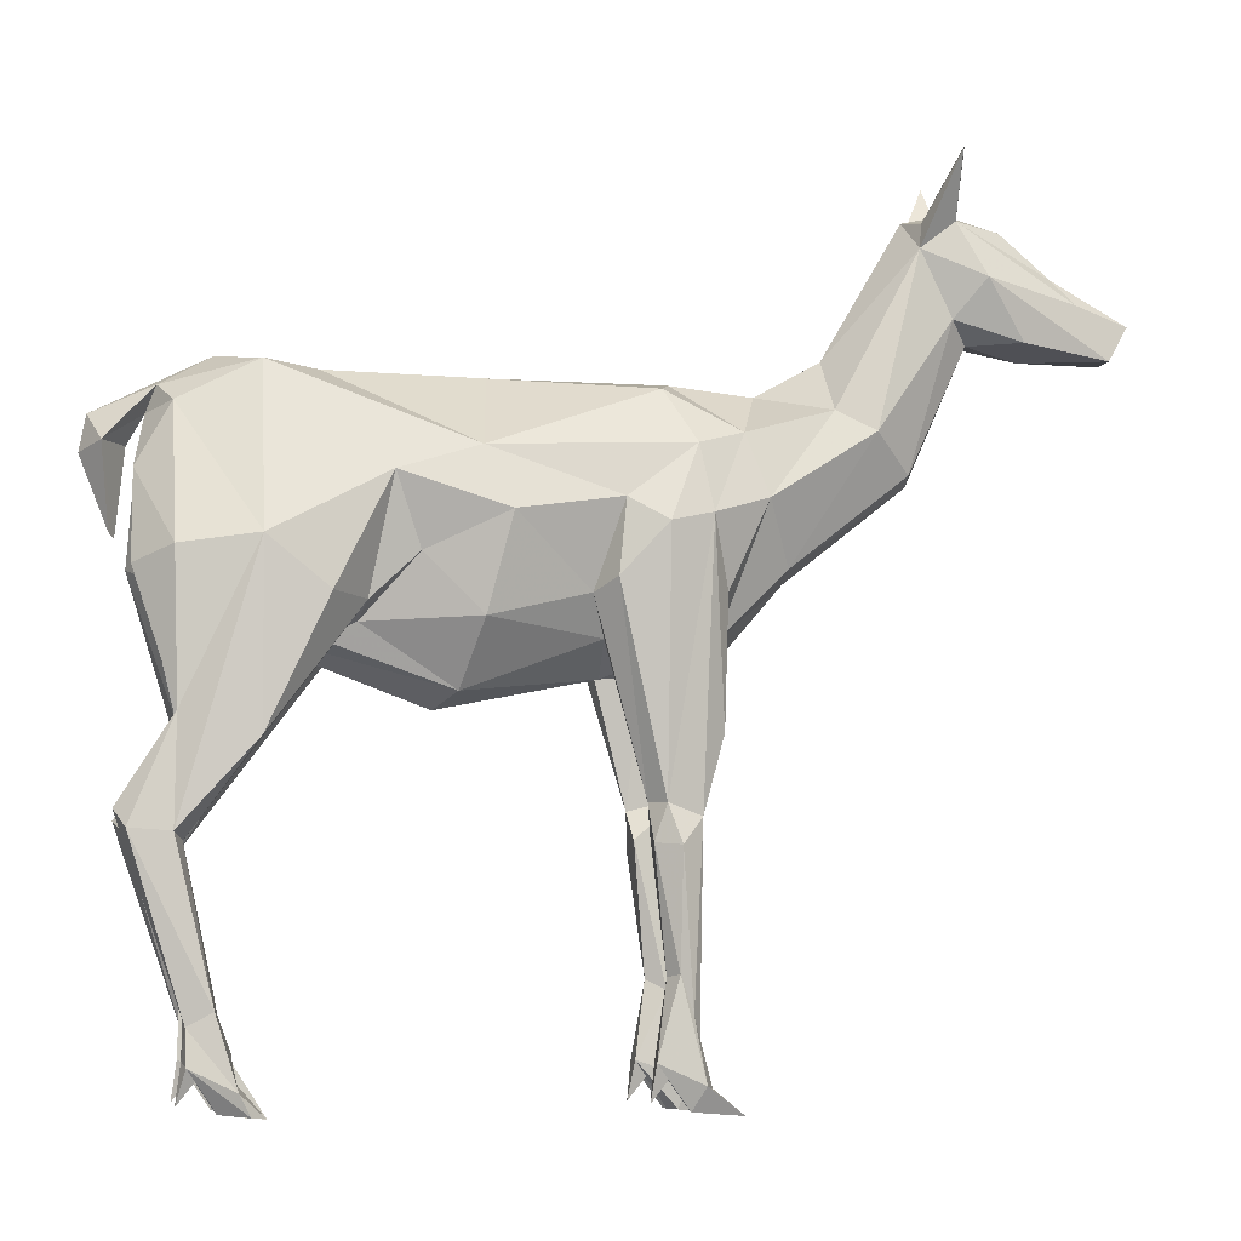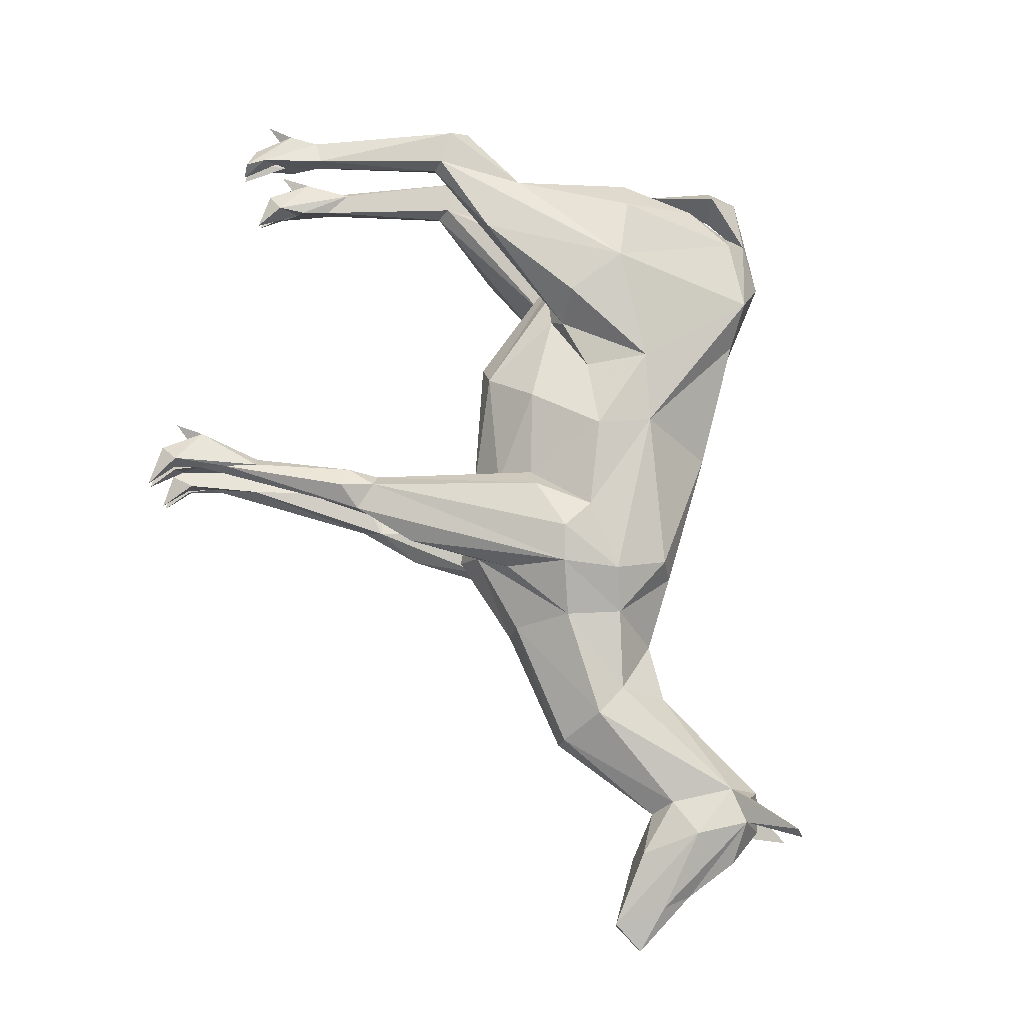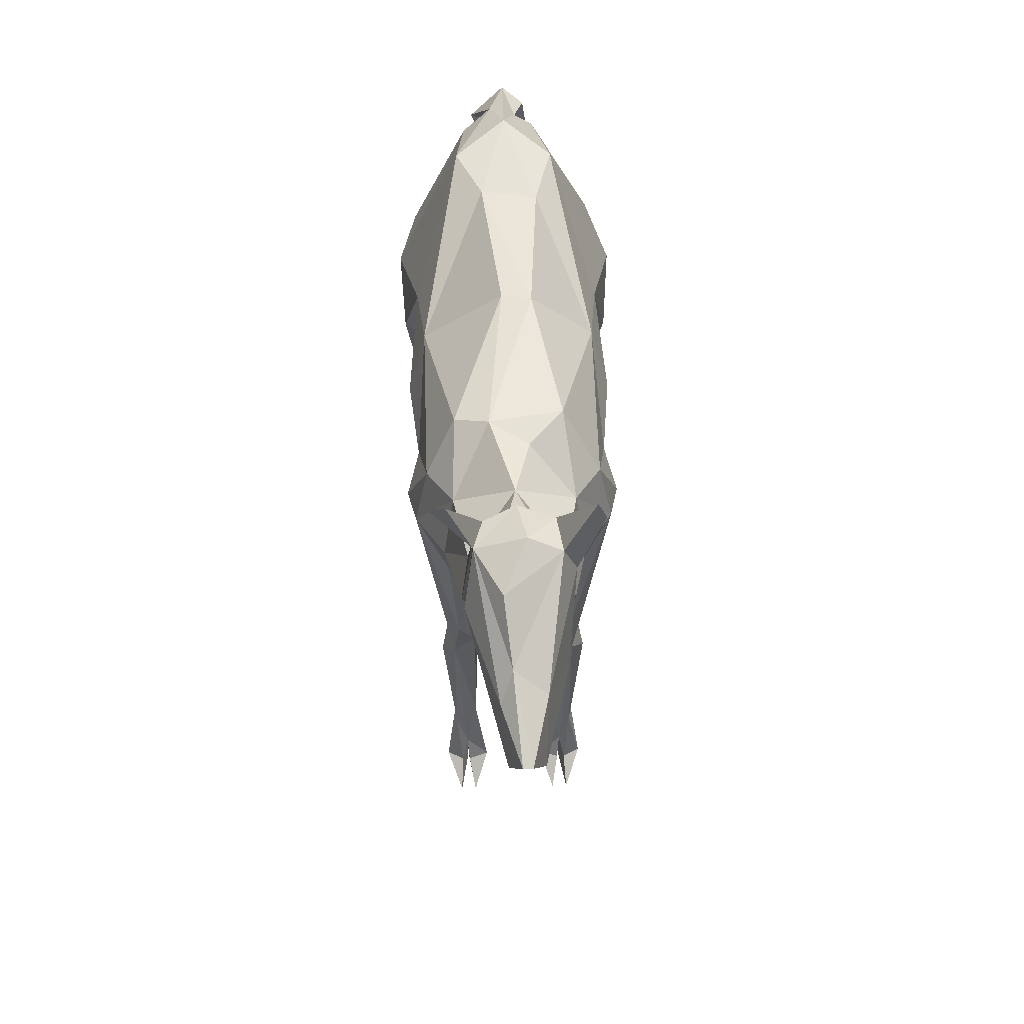
<metadata>
{"format":"obj","ext":"obj","renderer":"f3d","projection":"perspective","resolution":1024,"background":"white","views":[{"elev":-8.1,"azim":-10.1,"up":"+Y"},{"elev":75.6,"azim":105.2,"up":"+Z"},{"elev":54.4,"azim":88.3,"up":"+Y"}]}
</metadata>
<code>
v 0.1028 -0.2255 0.1136
v 0.1237 -0.1831 -0.1715
v 0.2141 0.2152 0.04888
v -0.396 0.2252 -0.02232
v 0.6403 0.078 0.03633
v 0.6487 0.06756 -0.01763
v 0.7493 0.3117 0.02026
v 0.7151 0.3478 0.06482
v 0.4242 -0.09307 0.05906
v 0.2962 -0.2208 0.07901
v 0.2988 -0.2608 -0.007931
v 0.4345 -0.1052 -0.03517
v 0.4989 0.1756 0.09161
v 0.377 0.01413 0.1361
v 0.5696 0.1394 0.1051
v 0.3783 0.2109 0.001328
v 0.4912 0.2731 0.02139
v 0.2213 0.2159 0.0466
v 0.1986 0.1956 0.1118
v 0.3371 0.1259 0.1172
v -0.09671 -0.1966 0.1509
v 0.07997 -0.1526 0.1352
v 0.127 -0.00027 0.1838
v -0.05768 -0.02926 0.2016
v 0.271 -0.02308 0.1908
v 0.2047 -0.2433 0.06085
v 0.1064 -0.2216 0.08385
v 0.1103 -0.2794 0.008917
v 0.1959 -0.04151 0.2071
v 0.25 0.09639 0.1669
v -0.1302 -0.3094 0.06322
v -0.08246 0.2233 0.01473
v -0.1047 0.08026 0.1688
v -0.2485 0.03272 0.183
v -0.2013 -0.09305 0.1467
v -0.3628 0.2198 0.04733
v -0.4587 0.2252 0.09668
v -0.2982 -0.2033 0.08726
v -0.6617 0.04326 0.06913
v -0.6613 -0.02909 0.001215
v -0.573 -0.1859 0.002901
v -0.6417 -0.114 0.05858
v -0.3617 -0.2285 0.06426
v -0.4575 -0.08342 0.2219
v -0.6002 0.1541 0.08006
v -0.5947 -0.09967 0.1899
v -0.6446 0.1432 0.006619
v -0.6269 0.1891 0.02506
v -0.7134 0.08776 0.06335
v -0.6742 0.089 0.001329
v 0.6405 0.5284 0.00776
v 0.6545 0.4664 0.07914
v 0.6614 0.5132 0.06561
v -0.7385 0.1423 -0.004137
v -0.6618 -0.1229 0.1235
v -0.7505 0.07599 -0.000375
v -0.6988 -0.05604 0.01326
v -0.6892 -0.06426 -0.00338
v 0.1142 -0.1311 0.1852
v 0.2626 -0.4694 0.08139
v 0.1843 -0.5409 0.07392
v 0.1756 -0.4912 0.1026
v 0.2251 -0.561 0.1511
v 0.2021 -0.4923 0.1377
v 0.1815 -0.5569 0.1268
v -0.2862 -0.1735 0.1374
v -0.3474 -0.1706 0.2144
v -0.4587 -0.9906 0.1834
v -0.4789 -0.9531 0.187
v -0.5595 -0.9151 0.1639
v -0.5085 -0.9866 0.1484
v -0.5227 -0.2746 0.05785
v 0.2445 -0.9867 0.1023
v 0.1889 -0.9059 0.08739
v 0.2597 -0.9879 0.07466
v 0.2422 -0.9868 0.1211
v 0.3317 -0.9933 0.119
v 0.2638 -0.9452 0.1477
v -0.5176 -0.8287 0.1701
v -0.5621 -0.8528 0.1558
v -0.4831 -0.9496 0.1077
v -0.4325 -0.994 0.1354
v -0.5108 -0.9858 0.1295
v -0.4748 -0.9905 0.1477
v -0.5415 -0.9321 0.1466
v -0.4879 -0.9088 0.1463
v -0.5113 -0.8359 0.1362
v -0.5714 -0.564 0.1502
v -0.5864 -0.551 0.1851
v 0.255 -0.9875 0.1049
v 0.212 -0.9317 0.1029
v 0.2596 -0.898 0.104
v 0.2785 -0.9497 0.1151
v -0.6602 -0.5465 0.188
v -0.6631 -0.5362 0.1122
v -0.5653 -0.801 0.1317
v -0.6812 -0.5145 0.151
v -0.5886 -0.5442 0.1149
v -0.5668 -0.9044 0.1337
v -0.4893 -0.8928 0.1196
v -0.4347 -0.9927 0.1573
v -0.4933 -0.9264 0.1525
v -0.5753 -0.9746 0.1486
v 0.3314 -0.9933 0.08852
v 0.2787 -0.949 0.09992
v 0.1868 -0.9094 0.1213
v 0.2724 -0.9365 0.0612
v 0.2418 -0.7913 0.08376
v 0.207 -0.7722 0.09828
v 0.1781 -0.9744 0.1062
v -0.5804 -0.3535 0.1093
v -0.4529 -0.4007 0.2014
v 0.2631 -0.5134 0.1251
v 0.2466 -0.8337 0.1258
v 0.225 -0.7678 0.1246
v 0.3021 -0.3754 0.114
v -0.585 -0.3608 0.1753
v -0.08916 0.2051 -0.04363
v 0.1958 0.2116 -0.09371
v 0.7336 0.327 -0.04918
v 0.4989 0.1756 -0.08895
v 0.649 0.4519 -0.07583
v 0.5696 0.1394 -0.1025
v 0.5029 0.2685 -0.03331
v 0.3371 0.1259 -0.1146
v 0.2669 0.2027 -0.02843
v 0.25 0.09639 -0.1642
v 0.1986 -0.2385 -0.05738
v 0.2944 -0.2178 -0.07723
v 0.271 -0.02308 -0.1882
v 0.1959 -0.04151 -0.2045
v 0.1271 -0.000105 -0.1811
v 0.1142 -0.1311 -0.1825
v -0.09234 -0.206 -0.1453
v 0.08089 -0.1577 -0.1308
v 0.1064 -0.2216 -0.08119
v -0.1047 0.08042 -0.166
v -0.1554 -0.3194 -0.05813
v -0.1679 -0.3357 0.000764
v -0.4585 0.2252 -0.09422
v -0.3454 0.2181 -0.06179
v -0.05721 -0.03109 -0.1988
v -0.2523 0.02469 -0.1806
v -0.3106 -0.2344 -0.08346
v -0.2298 -0.1273 -0.1384
v -0.3704 -0.2441 -0.06292
v -0.6597 0.0492 -0.06492
v -0.6415 -0.1176 -0.05613
v -0.4544 -0.08417 -0.2202
v -0.601 -0.07815 -0.1791
v -0.3511 -0.1811 -0.2108
v -0.6242 0.1467 -0.06196
v -0.6965 0.1363 -0.04587
v -0.537 0.2455 -0.001783
v -0.6213 0.1756 -0.02664
v 0.6605 0.5183 -0.05753
v -0.7103 0.05355 -0.05476
v -0.3315 -0.2408 -0.1406
v 0.3058 -0.1451 -0.1273
v 0.377 0.01413 -0.1335
v 0.1756 -0.4912 -0.09999
v 0.1815 -0.5569 -0.1242
v 0.1843 -0.5409 -0.07126
v -0.4587 -0.9906 -0.1807
v -0.5085 -0.9866 -0.1458
v -0.5595 -0.9151 -0.1613
v -0.4789 -0.9531 -0.1844
v 0.2445 -0.9867 -0.09961
v 0.3314 -0.9933 -0.08586
v 0.2597 -0.9879 -0.072
v 0.1889 -0.9059 -0.08473
v 0.212 -0.9317 -0.1002
v 0.2638 -0.9452 -0.1451
v 0.3317 -0.9933 -0.1163
v 0.2422 -0.9868 -0.1185
v -0.5176 -0.8287 -0.1674
v -0.5621 -0.8528 -0.1532
v -0.5108 -0.9858 -0.1269
v -0.4325 -0.994 -0.1328
v -0.4831 -0.9496 -0.1051
v -0.5415 -0.9321 -0.144
v -0.4748 -0.9905 -0.145
v -0.5864 -0.551 -0.1824
v -0.5714 -0.564 -0.1475
v -0.5113 -0.8359 -0.1335
v -0.5653 -0.801 -0.1291
v -0.5668 -0.9044 -0.131
v 0.255 -0.9875 -0.1022
v 0.2785 -0.9497 -0.1125
v 0.2596 -0.898 -0.1013
v -0.5886 -0.5442 -0.1122
v -0.6602 -0.5465 -0.1854
v -0.6631 -0.5362 -0.1095
v -0.6812 -0.5145 -0.1483
v -0.4893 -0.8928 -0.1169
v -0.4347 -0.9927 -0.1547
v -0.4933 -0.9264 -0.1498
v -0.5753 -0.9746 -0.1459
v 0.2787 -0.949 -0.09726
v 0.1868 -0.9094 -0.1187
v 0.225 -0.7678 -0.1219
v 0.2724 -0.9365 -0.05854
v 0.2418 -0.7913 -0.0811
v 0.207 -0.7722 -0.09563
v 0.2021 -0.4923 -0.1351
v 0.2466 -0.8337 -0.1231
v 0.1781 -0.9744 -0.1035
v -0.5228 -0.2747 -0.05503
v -0.5803 -0.3532 -0.1068
v -0.585 -0.3608 -0.1727
v -0.4529 -0.4007 -0.1988
v 0.2631 -0.5134 -0.1225
v 0.2626 -0.4694 -0.07873
v 0.2251 -0.561 -0.1485
v 0.3021 -0.3754 -0.1114
v -0.6697 -0.09831 -0.1168
v 0.8306 0.3362 -0.07597
v 0.7255 0.4638 -0.09071
v 0.7181 0.5162 0.08203
v 0.7231 0.5515 -0.007916
v 0.935 0.4054 -0.03659
v 0.736 0.5298 -0.0671
v 0.809 0.512 0.03426
v 0.9052 0.4362 0.02139
v 0.8431 0.3128 0.06239
v 0.7706 0.4176 0.09861
v 0.9436 0.3879 0.04281
v 0.8548 0.2962 -0.02207
v 1.006 0.2972 -0.03112
v 1.006 0.2936 0.03148
v 1.047 0.3603 -0.007684
v 1.048 0.3613 0.009647
v 0.7228 0.6374 0.1251
v 0.7118 0.6226 0.1563
v 0.7158 0.6304 -0.1215
v 0.7109 0.5864 -0.138
v 0.3058 -0.1451 0.1299
v -0.4879 -0.9088 -0.1437
v 0.1246 -0.2925 0.08879
v 0.1339 -0.2276 0.07743
v 0.1485 -0.2648 0.02995
v 0.1746 -0.2731 0.003166
v 0.1986 -0.2385 -0.05737
v 0.1986 -0.2385 -0.05738
v 0.1986 -0.2385 -0.05738
v 0.1985 -0.2388 -0.05743
v 0.1698 -0.4687 -0.09842
v 0.1646 -0.4525 -0.1036
v 0.1297 -0.2217 -0.1618
v 0.1211 -0.1714 -0.1733
v 0.1109 -0.1337 -0.1773
v 0.1088 -0.06233 -0.1613
v 0.08041 -0.04389 -0.1735
v 0.04169 -0.01446 -0.1893
v -0.06638 -0.009573 -0.1925
v -0.196 0.04593 -0.175
v -0.2993 0.16 -0.1265
v -0.3993 0.2215 -0.07723
v -0.4112 0.2275 -0.0412
v -0.4683 0.2354 0.01758
v -0.4574 0.2252 0.096
v -0.4553 0.2238 0.09738
v -0.4248 0.1942 0.1106
v -0.277 0.01687 0.1883
v -0.2661 -0.003531 0.1886
v -0.2539 0.003193 0.1765
v -0.2309 -0.01431 0.1694
v -0.1746 -0.0812 0.1569
v -0.08517 -0.1471 0.1659
v -0.01047 -0.1751 0.1432
v 0.08927 -0.1768 0.1171
v 0.1267 -0.3182 0.1193
v 0.1322 -0.2368 0.161
v 0.1468 -0.2651 0.1676
v 0.1985 -0.2342 0.1775
v 0.2204 -0.0355 0.2018
v 0.2628 0.02382 0.1814
v 0.3054 0.1151 0.1353
v 0.302 0.1435 0.1158
v 0.2196 0.2144 0.05143
v -0.3518 0.2187 -0.02179
v -0.1992 0.211 -0.007063
v -0.08677 0.2116 -0.02283
v 0.2011 0.2164 0.04448
v 0.1325 -0.2063 -0.1726
v 0.1988 -0.2554 -0.1715
v 0.23 -0.03313 -0.197
v 0.2659 0.006006 -0.1823
v 0.3322 0.1148 -0.12
v 0.3381 0.1233 -0.115
v 0.3414 0.1272 -0.1139
v 0.3396 0.131 -0.1077
v 0.319 0.2066 -0.01451
v 0.2484 0.2151 0.03878
v 0.2255 0.2127 0.04916
v 0.2203 0.2151 0.04928
f 112 89 88
f 73 104 105
f 213 245 246
f 62 239 240
f 127 125 289
f 121 123 160
f 272 1 239
f 129 11 243
f 201 162 214
f 240 241 26
f 5 8 15
f 246 247 161
f 176 184 185
f 29 59 274
f 44 37 45
f 129 244 245
f 161 163 213
f 11 26 241
f 43 42 41
f 130 205 286
f 166 198 187
f 242 243 11
f 166 167 164
f 28 128 243
f 247 248 161
f 248 249 161
f 256 257 137
f 287 286 131
f 136 135 248
f 185 191 186
f 178 181 182
f 147 150 216
f 2 249 250
f 136 247 246
f 277 276 25
f 212 213 203
f 246 245 128
f 293 294 16
f 224 232 231
f 27 239 1
f 245 244 128
f 244 243 128
f 287 288 130
f 102 85 86
f 242 241 28
f 209 216 210
f 28 241 240
f 149 150 140
f 240 239 27
f 209 208 148
f 285 286 205
f 291 290 125
f 273 272 62
f 10 26 11
f 50 58 157
f 62 64 274
f 292 291 125
f 215 129 213
f 159 129 215
f 119 127 137
f 288 289 130
f 30 29 276
f 160 130 289
f 160 290 291
f 148 41 40
f 277 278 30
f 145 144 158
f 89 112 44
f 121 291 292
f 42 72 111
f 19 30 278
f 226 225 230
f 224 221 222
f 105 104 107
f 126 293 292
f 29 23 59
f 292 293 16
f 83 85 99
f 273 274 59
f 78 77 93
f 25 20 278
f 149 183 210
f 20 16 294
f 236 235 222
f 296 3 280
f 127 131 132
f 132 133 251
f 18 284 3
f 252 253 132
f 134 142 254
f 296 295 18
f 295 294 18
f 191 184 146
f 188 172 200
f 126 18 294
f 49 56 57
f 33 32 36
f 290 289 125
f 73 75 104
f 131 286 285
f 127 288 287
f 250 133 285
f 234 233 53
f 13 16 20
f 180 186 187
f 279 278 20
f 134 136 138
f 222 220 223
f 25 276 275
f 62 61 65
f 275 274 64
f 201 200 204
f 150 149 210
f 22 271 1
f 22 272 273
f 201 204 162
f 275 276 29
f 203 190 212
f 279 280 19
f 116 10 237
f 155 153 54
f 154 260 4
f 217 228 120
f 154 259 258
f 258 257 140
f 116 25 113
f 140 257 256
f 79 87 88
f 143 256 255
f 255 254 142
f 233 234 219
f 24 34 267
f 134 253 252
f 168 171 172
f 110 74 91
f 252 251 135
f 43 66 88
f 250 251 133
f 185 238 176
f 222 218 236
f 253 254 132
f 137 132 254
f 205 130 212
f 255 256 137
f 137 257 258
f 52 219 234
f 258 259 141
f 42 39 40
f 141 259 4
f 27 271 270
f 270 269 21
f 21 269 268
f 268 267 35
f 193 209 194
f 156 51 220
f 270 271 22
f 66 35 267
f 66 266 265
f 204 200 171
f 44 67 265
f 44 264 263
f 36 281 4
f 263 262 37
f 262 261 37
f 154 37 261
f 100 86 81
f 260 261 36
f 33 36 261
f 53 52 234
f 17 13 52
f 31 21 38
f 33 262 263
f 48 54 49
f 263 264 34
f 264 265 34
f 214 162 205
f 52 8 226
f 12 9 10
f 265 266 34
f 140 150 152
f 117 46 55
f 51 53 219
f 266 267 34
f 166 164 165
f 165 164 196
f 268 269 24
f 61 60 108
f 138 41 146
f 284 283 32
f 24 269 270
f 32 283 282
f 177 194 192
f 162 161 205
f 282 281 36
f 118 141 281
f 184 158 146
f 282 283 118
f 179 178 182
f 118 283 284
f 29 30 23
f 5 6 7
f 146 144 138
f 138 139 41
f 6 5 9
f 7 6 120
f 5 7 8
f 8 7 225
f 9 12 6
f 160 159 130
f 70 71 68
f 10 9 14
f 136 128 138
f 12 10 11
f 13 14 15
f 14 13 20
f 122 121 124
f 15 14 9
f 25 64 113
f 13 15 52
f 16 13 17
f 153 155 47
f 132 131 133
f 16 17 124
f 21 35 38
f 15 9 5
f 10 14 237
f 24 22 23
f 156 235 236
f 28 27 31
f 20 25 14
f 17 51 124
f 80 96 99
f 87 79 86
f 14 25 237
f 23 30 33
f 197 196 167
f 121 122 123
f 27 21 31
f 82 81 86
f 51 219 220
f 138 128 28
f 119 18 126
f 32 33 19
f 19 33 30
f 44 46 117
f 33 24 23
f 24 33 34
f 93 91 92
f 38 35 66
f 31 38 43
f 167 176 238
f 112 88 66
f 107 108 92
f 70 99 103
f 39 42 55
f 40 39 147
f 42 40 41
f 63 65 115
f 43 38 66
f 160 123 12
f 31 43 41
f 110 91 106
f 42 43 72
f 45 37 48
f 172 189 190
f 44 45 46
f 46 45 39
f 92 108 113
f 49 50 47
f 65 64 62
f 50 49 58
f 185 195 238
f 47 50 153
f 107 104 75
f 49 47 48
f 73 74 75
f 47 39 45
f 26 10 60
f 39 47 147
f 83 84 85
f 47 45 48
f 51 52 53
f 52 51 17
f 114 93 92
f 8 52 15
f 138 28 139
f 61 108 109
f 54 48 154
f 54 153 157
f 49 54 56
f 46 39 55
f 56 54 157
f 57 56 58
f 98 95 111
f 49 57 58
f 114 63 115
f 59 23 22
f 80 94 97
f 60 61 62
f 60 62 26
f 63 64 65
f 64 63 113
f 66 67 112
f 172 188 189
f 71 70 102
f 72 43 98
f 68 71 101
f 222 221 218
f 70 68 69
f 74 73 91
f 75 74 107
f 76 77 78
f 77 76 90
f 76 78 106
f 80 70 69
f 42 111 55
f 70 80 99
f 41 139 31
f 80 69 79
f 81 82 83
f 52 226 219
f 83 82 84
f 18 119 118
f 81 83 99
f 58 56 157
f 84 82 86
f 185 186 195
f 85 84 86
f 180 179 238
f 88 87 98
f 94 79 89
f 79 88 89
f 179 182 238
f 111 117 55
f 159 160 129
f 93 90 91
f 90 93 77
f 181 187 198
f 65 61 109
f 91 90 106
f 227 230 232
f 79 94 80
f 73 105 92
f 95 96 80
f 118 137 141
f 96 95 98
f 106 74 110
f 95 80 97
f 95 97 111
f 98 87 96
f 96 87 100
f 203 213 163
f 99 96 81
f 209 148 216
f 216 150 210
f 100 87 86
f 96 100 81
f 69 101 102
f 199 168 190
f 101 69 68
f 102 101 71
f 102 70 85
f 69 102 86
f 85 70 103
f 69 86 79
f 103 99 85
f 94 89 117
f 76 106 90
f 108 107 74
f 107 92 105
f 106 109 74
f 109 106 115
f 169 199 202
f 74 109 108
f 152 147 47
f 106 78 115
f 98 111 72
f 111 97 117
f 235 156 222
f 88 98 43
f 231 232 230
f 92 113 114
f 113 108 60
f 168 169 170
f 113 60 116
f 152 155 154
f 65 109 115
f 63 114 113
f 60 10 116
f 112 67 44
f 25 116 237
f 203 202 190
f 44 117 89
f 118 119 137
f 78 93 114
f 200 207 171
f 120 6 123
f 7 120 228
f 123 122 120
f 124 51 156
f 121 16 124
f 122 218 217
f 208 191 146
f 126 125 119
f 184 183 211
f 119 125 127
f 11 129 12
f 127 132 137
f 134 135 136
f 139 28 31
f 143 142 145
f 182 181 238
f 134 144 145
f 144 134 138
f 190 206 212
f 134 145 142
f 143 145 151
f 154 140 152
f 224 222 223
f 41 148 146
f 148 40 147
f 146 148 208
f 144 146 158
f 140 143 149
f 124 156 122
f 143 151 149
f 229 221 231
f 149 151 211
f 147 152 150
f 155 54 154
f 178 179 180
f 152 47 155
f 228 217 229
f 157 153 50
f 145 158 151
f 129 160 12
f 161 162 163
f 163 162 204
f 167 166 177
f 164 167 196
f 169 168 199
f 202 171 170
f 170 169 202
f 168 170 171
f 172 171 207
f 168 172 190
f 175 174 188
f 173 174 175
f 174 173 189
f 189 206 190
f 173 175 200
f 177 176 167
f 184 211 158
f 176 177 192
f 178 180 187
f 181 178 187
f 176 183 184
f 183 176 192
f 186 180 195
f 187 186 177
f 189 188 174
f 184 191 185
f 183 192 210
f 177 186 193
f 193 186 191
f 173 201 206
f 177 193 194
f 192 194 210
f 229 217 221
f 187 177 166
f 165 196 197
f 197 166 165
f 166 197 181
f 166 181 198
f 181 197 238
f 173 200 201
f 202 203 171
f 171 203 204
f 175 188 200
f 190 202 199
f 189 173 206
f 207 200 172
f 191 208 209
f 191 209 193
f 210 194 209
f 211 183 149
f 212 206 214
f 213 212 215
f 203 163 204
f 201 214 206
f 159 215 130
f 216 148 147
f 218 122 236
f 217 218 221
f 122 217 120
f 220 219 223
f 221 224 231
f 8 225 226
f 156 220 222
f 219 226 227
f 224 223 219
f 224 219 227
f 228 229 230
f 226 230 227
f 156 236 122
f 232 224 227
f 229 231 230
f 53 233 219
f 37 154 48
f 91 73 92
f 97 94 117
f 78 114 115
f 123 6 12
f 215 212 130
f 214 205 212
f 195 180 238
f 197 167 238
f 158 211 151
f 225 7 228
f 225 228 230
f 246 161 213
f 240 26 62
f 289 288 127
f 239 62 272
f 243 244 129
f 274 275 29
f 245 213 129
f 241 242 11
f 286 287 130
f 243 242 28
f 135 249 248
f 251 250 249
f 135 251 249
f 248 247 136
f 285 249 2
f 205 161 249
f 285 205 249
f 246 128 136
f 1 271 27
f 240 27 28
f 274 273 62
f 276 277 30
f 289 290 160
f 291 121 160
f 292 16 121
f 278 279 19
f 292 125 126
f 278 277 25
f 294 295 20
f 280 295 296
f 280 20 295
f 280 279 20
f 251 252 132
f 3 296 18
f 254 253 134
f 294 293 126
f 285 133 131
f 287 131 127
f 285 2 250
f 275 64 25
f 1 272 22
f 273 59 22
f 284 280 3
f 284 19 280
f 284 32 19
f 4 259 154
f 258 140 154
f 256 143 140
f 255 142 143
f 267 268 24
f 252 135 134
f 254 255 137
f 258 141 137
f 4 281 141
f 270 21 27
f 268 35 21
f 267 266 66
f 265 67 66
f 265 264 44
f 263 37 44
f 4 260 36
f 261 260 154
f 261 262 33
f 263 34 33
f 270 22 24
f 282 36 32
f 281 282 118
f 284 18 118

</code>
